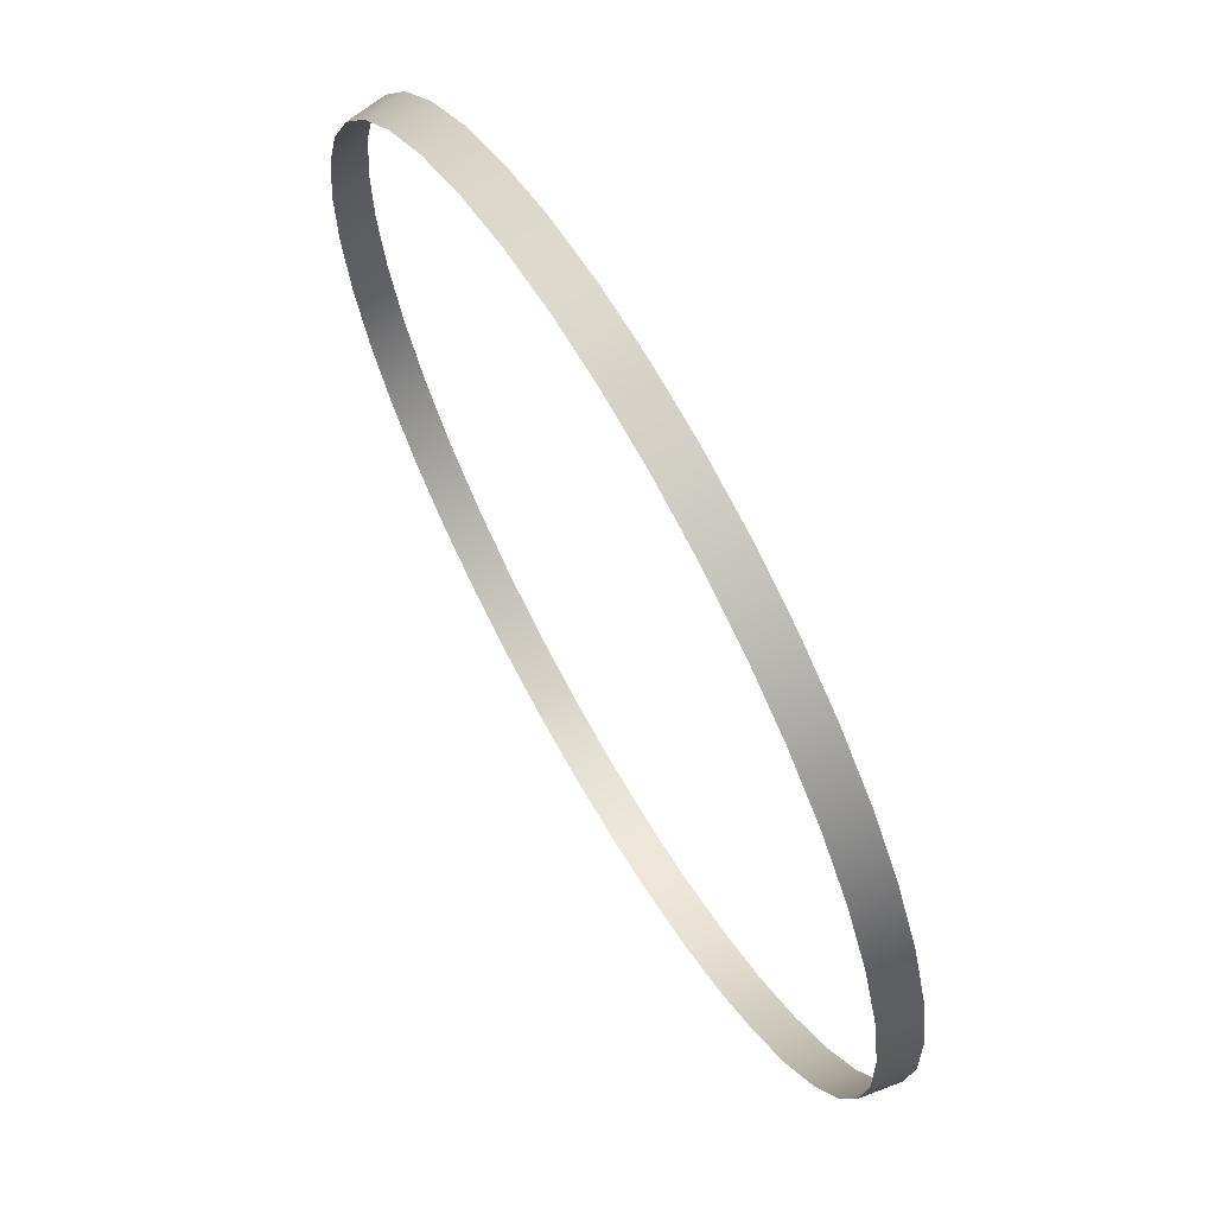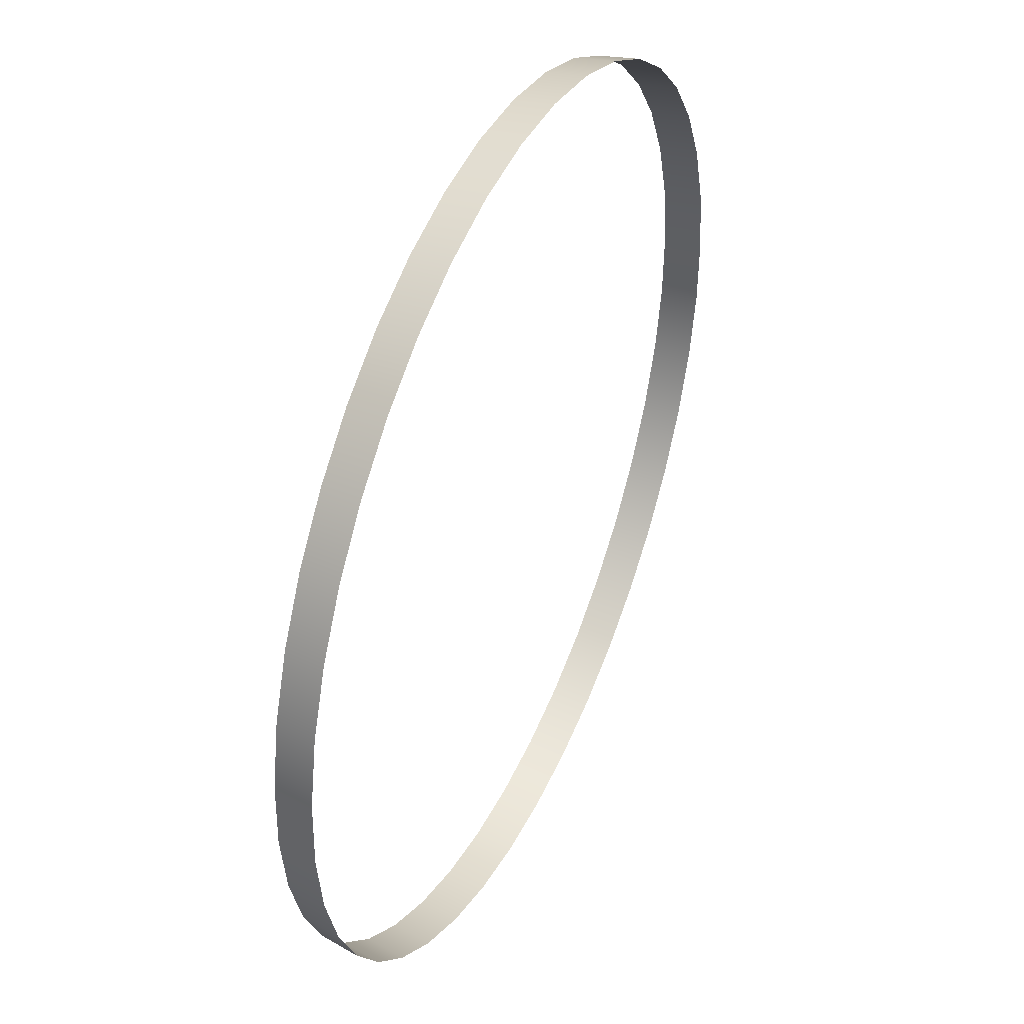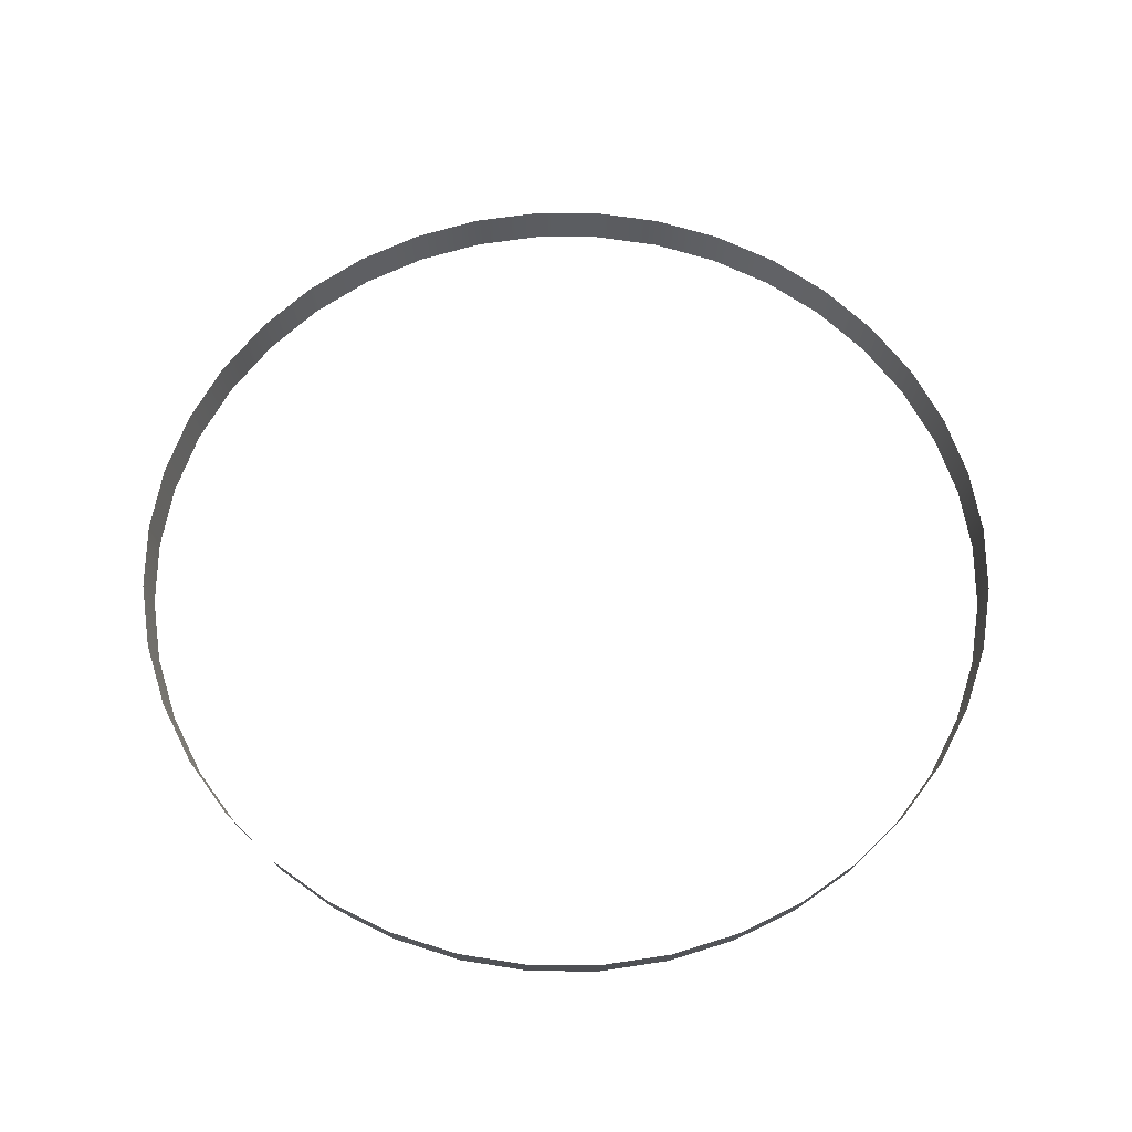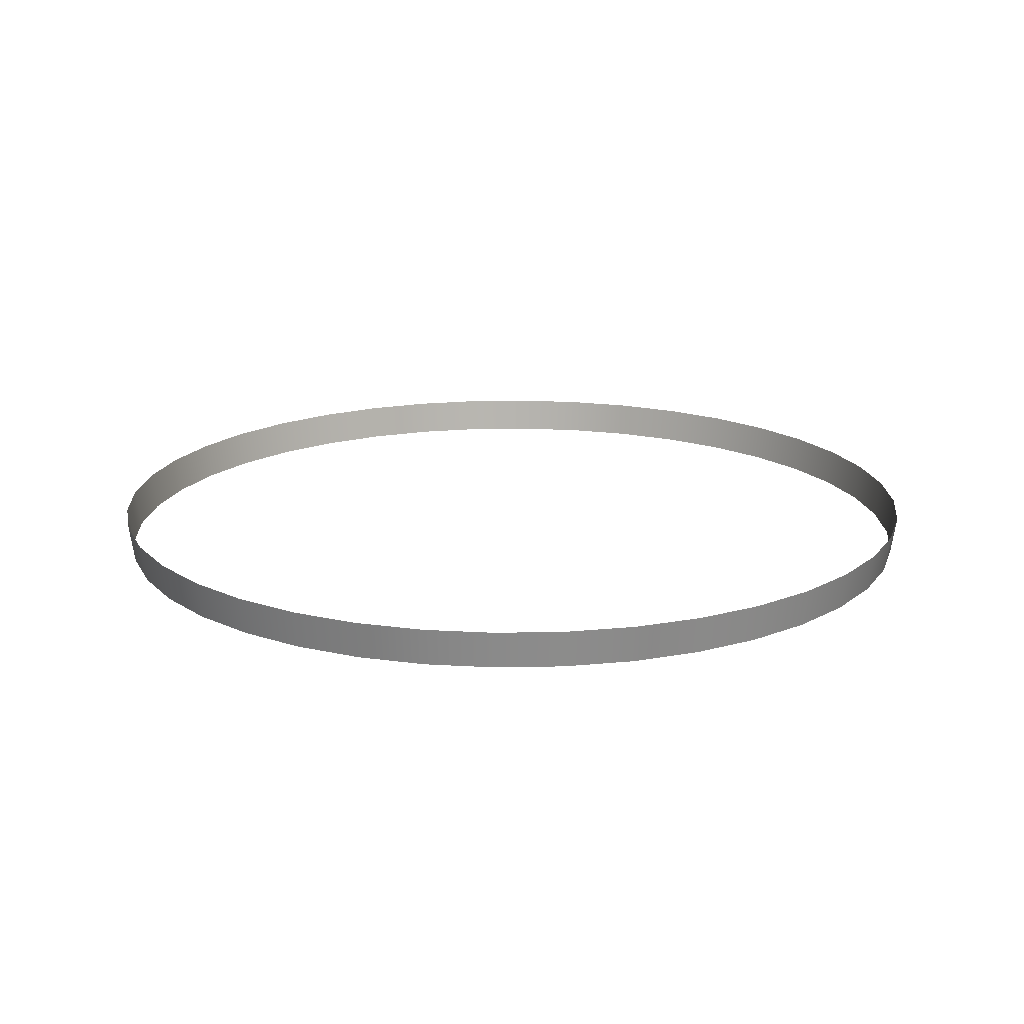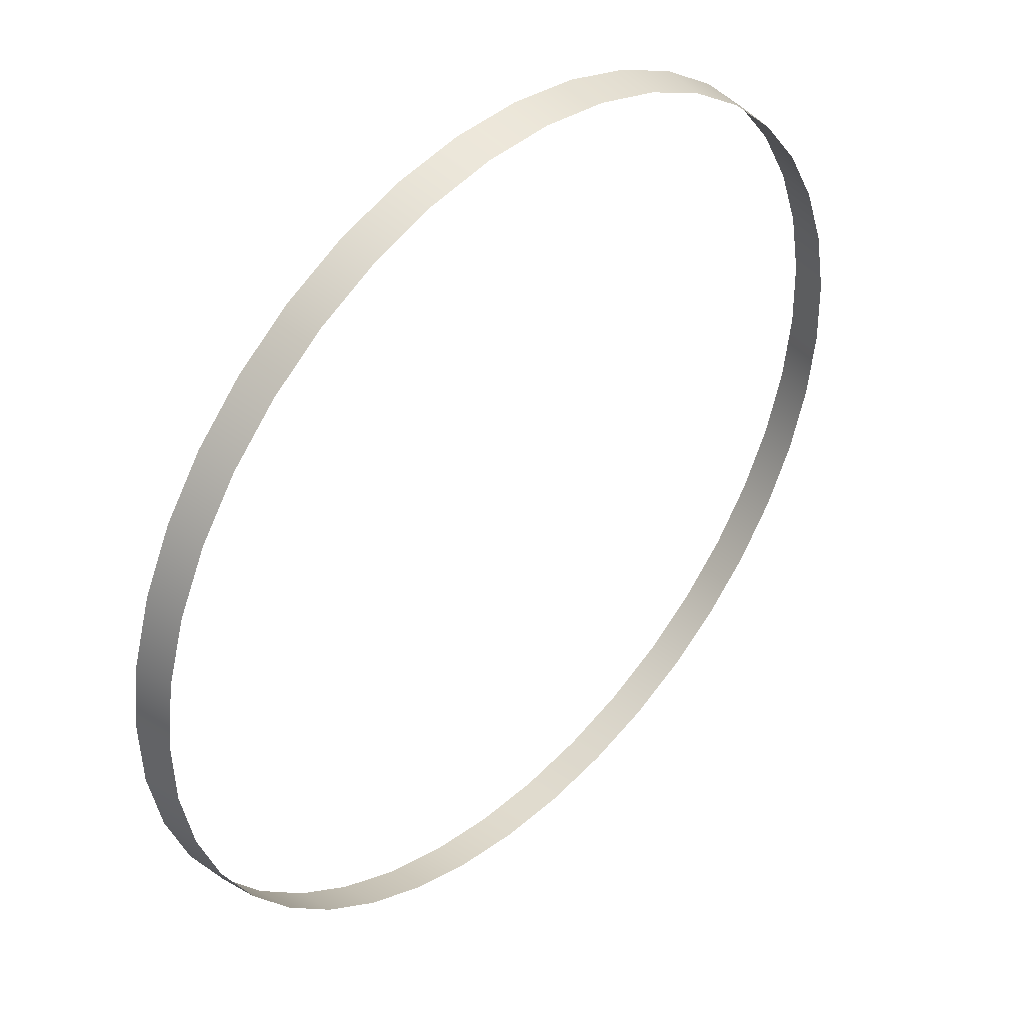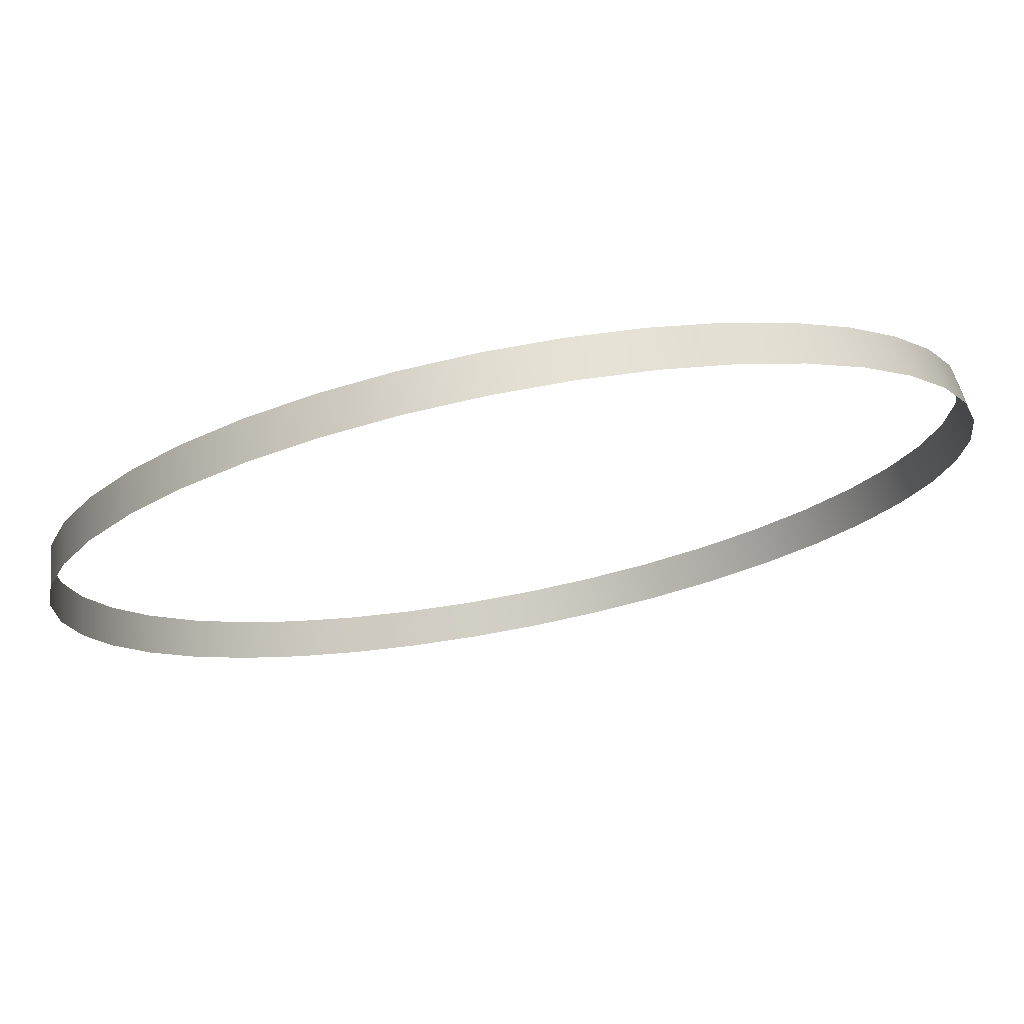
<metadata>
{"format":"obj","ext":"obj","renderer":"f3d","projection":"perspective","resolution":1024,"background":"white","views":[{"elev":66.6,"azim":60.2,"up":"+Z"},{"elev":42.8,"azim":114.5,"up":"+Z"},{"elev":62.9,"azim":-28.3,"up":"+Y"},{"elev":17.7,"azim":-3.8,"up":"+Y"},{"elev":42.2,"azim":-45.4,"up":"+Z"},{"elev":75.1,"azim":169.1,"up":"+Z"}]}
</metadata>
<code>
o #ID179
v -0.07252 -0.316 -0.3683
v -0.01376 -0.3484 -0.3711
v -0.01402 -0.316 -0.376
v -0.0715 -0.3484 -0.3635
v -0.0715 -0.3484 -0.3635
v -0.07252 -0.316 -0.3683
v -0.01376 -0.3484 -0.3711
v -0.01402 -0.316 -0.376
v 0.04446 -0.3484 -0.3696
v 0.04497 -0.316 -0.3744
v 0.04446 -0.3484 -0.3696
v 0.04497 -0.316 -0.3744
v -0.1273 -0.3484 -0.3469
v -0.1291 -0.316 -0.3515
v -0.1291 -0.316 -0.3515
v -0.1273 -0.3484 -0.3469
v 0.1017 -0.3484 -0.359
v 0.103 -0.316 -0.3637
v 0.1017 -0.3484 -0.359
v 0.103 -0.316 -0.3637
v -0.1799 -0.3484 -0.3219
v -0.1824 -0.316 -0.3261
v -0.1824 -0.316 -0.3261
v -0.1799 -0.3484 -0.3219
v 0.1566 -0.3484 -0.3395
v 0.1586 -0.316 -0.344
v 0.1566 -0.3484 -0.3395
v 0.1586 -0.316 -0.344
v -0.2279 -0.3484 -0.2889
v -0.231 -0.316 -0.2927
v -0.231 -0.316 -0.2927
v -0.2279 -0.3484 -0.2889
v 0.2078 -0.3484 -0.3117
v 0.2105 -0.316 -0.3158
v 0.2078 -0.3484 -0.3117
v 0.2105 -0.316 -0.3158
v -0.2702 -0.3484 -0.2488
v -0.2738 -0.316 -0.2521
v -0.2738 -0.316 -0.2521
v -0.2702 -0.3484 -0.2488
v 0.254 -0.3484 -0.2763
v 0.2573 -0.316 -0.2799
v 0.254 -0.3484 -0.2763
v 0.2573 -0.316 -0.2799
v -0.3056 -0.3484 -0.2026
v -0.3097 -0.316 -0.2053
v -0.3097 -0.316 -0.2053
v -0.3056 -0.3484 -0.2026
v 0.2979 -0.316 -0.2371
v 0.2941 -0.3484 -0.234
v 0.2979 -0.316 -0.2371
v 0.2941 -0.3484 -0.234
v -0.3334 -0.3484 -0.1514
v -0.3379 -0.316 -0.1534
v -0.3379 -0.316 -0.1534
v -0.3334 -0.3484 -0.1514
v 0.3313 -0.316 -0.1885
v 0.3271 -0.3484 -0.186
v 0.3313 -0.316 -0.1885
v 0.3271 -0.3484 -0.186
v -0.3528 -0.3484 -0.09651
v -0.3576 -0.316 -0.09778
v -0.3576 -0.316 -0.09778
v -0.3528 -0.3484 -0.09651
v 0.3567 -0.316 -0.1352
v 0.3522 -0.3484 -0.1335
v 0.3567 -0.316 -0.1352
v 0.3522 -0.3484 -0.1335
v -0.3635 -0.3484 -0.03925
v -0.3683 -0.316 -0.03976
v -0.3683 -0.316 -0.03976
v -0.3635 -0.3484 -0.03925
v 0.3735 -0.316 -0.07864
v 0.3687 -0.3484 -0.07762
v 0.3735 -0.316 -0.07864
v 0.3687 -0.3484 -0.07762
v -0.365 -0.3484 0.01897
v -0.3699 -0.316 0.01923
v -0.3699 -0.316 0.01923
v -0.365 -0.3484 0.01897
v 0.3812 -0.316 -0.02013
v 0.3763 -0.3484 -0.01988
v 0.3812 -0.316 -0.02013
v 0.3763 -0.3484 -0.01988
v -0.3574 -0.3484 0.07671
v -0.3622 -0.316 0.07773
v -0.3622 -0.316 0.07773
v -0.3574 -0.3484 0.07671
v 0.3796 -0.316 0.03885
v 0.3748 -0.3484 0.03834
v 0.3796 -0.316 0.03885
v 0.3748 -0.3484 0.03834
v -0.3408 -0.3484 0.1326
v -0.3454 -0.316 0.1343
v -0.3454 -0.316 0.1343
v -0.3408 -0.3484 0.1326
v 0.3689 -0.316 0.09687
v 0.3642 -0.3484 0.09561
v 0.3689 -0.316 0.09687
v 0.3642 -0.3484 0.09561
v -0.3158 -0.3484 0.1851
v -0.32 -0.316 0.1876
v -0.32 -0.316 0.1876
v -0.3158 -0.3484 0.1851
v 0.3492 -0.316 0.1525
v 0.3447 -0.3484 0.1505
v 0.3492 -0.316 0.1525
v 0.3447 -0.3484 0.1505
v -0.2828 -0.3484 0.2331
v -0.2866 -0.316 0.2362
v -0.2866 -0.316 0.2362
v -0.2828 -0.3484 0.2331
v 0.321 -0.316 0.2044
v 0.3169 -0.3484 0.2017
v 0.321 -0.316 0.2044
v 0.3169 -0.3484 0.2017
v -0.2427 -0.3484 0.2754
v -0.246 -0.316 0.279
v -0.246 -0.316 0.279
v -0.2427 -0.3484 0.2754
v 0.2851 -0.316 0.2512
v 0.2815 -0.3484 0.2479
v 0.2851 -0.316 0.2512
v 0.2815 -0.3484 0.2479
v -0.1991 -0.316 0.3149
v -0.1965 -0.3484 0.3108
v -0.1991 -0.316 0.3149
v -0.1965 -0.3484 0.3108
v 0.2423 -0.316 0.2918
v 0.2392 -0.3484 0.288
v 0.2392 -0.3484 0.288
v 0.2423 -0.316 0.2918
v -0.1473 -0.316 0.3431
v -0.1453 -0.3484 0.3386
v -0.1473 -0.316 0.3431
v -0.1453 -0.3484 0.3386
v 0.1937 -0.316 0.3252
v 0.1912 -0.3484 0.321
v 0.1912 -0.3484 0.321
v 0.1937 -0.316 0.3252
v -0.09167 -0.316 0.3628
v -0.0904 -0.3484 0.358
v -0.09167 -0.316 0.3628
v -0.0904 -0.3484 0.358
v 0.1404 -0.316 0.3506
v 0.1387 -0.3484 0.346
v 0.1387 -0.3484 0.346
v 0.1404 -0.316 0.3506
v -0.03365 -0.316 0.3735
v -0.03313 -0.3484 0.3687
v -0.03365 -0.316 0.3735
v -0.03313 -0.3484 0.3687
v 0.08384 -0.316 0.3674
v 0.08283 -0.3484 0.3626
v 0.08283 -0.3484 0.3626
v 0.08384 -0.316 0.3674
v 0.02534 -0.316 0.3751
v 0.02508 -0.3484 0.3702
v 0.02534 -0.316 0.3751
v 0.02508 -0.3484 0.3702
f 5 6 7
f 8 7 6
f 7 8 11
f 12 11 8
f 15 6 16
f 5 16 6
f 11 12 19
f 20 19 12
f 23 15 24
f 16 24 15
f 19 20 27
f 28 27 20
f 31 23 32
f 24 32 23
f 27 28 35
f 36 35 28
f 39 31 40
f 32 40 31
f 35 36 43
f 44 43 36
f 47 39 48
f 40 48 39
f 44 51 43
f 52 43 51
f 55 47 56
f 48 56 47
f 51 59 52
f 60 52 59
f 63 55 64
f 56 64 55
f 59 67 60
f 68 60 67
f 71 63 72
f 64 72 63
f 67 75 68
f 76 68 75
f 79 71 80
f 72 80 71
f 75 83 76
f 84 76 83
f 87 79 88
f 80 88 79
f 83 91 84
f 92 84 91
f 95 87 96
f 88 96 87
f 91 99 92
f 100 92 99
f 103 95 104
f 96 104 95
f 99 107 100
f 108 100 107
f 111 103 112
f 104 112 103
f 107 115 108
f 116 108 115
f 119 111 120
f 112 120 111
f 115 123 116
f 124 116 123
f 119 120 127
f 128 127 120
f 131 124 132
f 123 132 124
f 127 128 135
f 136 135 128
f 139 131 140
f 132 140 131
f 135 136 143
f 144 143 136
f 147 139 148
f 140 148 139
f 143 144 151
f 152 151 144
f 155 147 156
f 148 156 147
f 151 152 159
f 160 159 152
f 160 155 159
f 156 159 155
f 1 2 3
f 2 1 4
f 3 9 10
f 9 3 2
f 1 13 4
f 13 1 14
f 10 17 18
f 17 10 9
f 14 21 13
f 21 14 22
f 18 25 26
f 25 18 17
f 22 29 21
f 29 22 30
f 26 33 34
f 33 26 25
f 30 37 29
f 37 30 38
f 34 41 42
f 41 34 33
f 38 45 37
f 45 38 46
f 49 41 50
f 41 49 42
f 46 53 45
f 53 46 54
f 57 50 58
f 50 57 49
f 54 61 53
f 61 54 62
f 65 58 66
f 58 65 57
f 62 69 61
f 69 62 70
f 73 66 74
f 66 73 65
f 70 77 69
f 77 70 78
f 81 74 82
f 74 81 73
f 78 85 77
f 85 78 86
f 89 82 90
f 82 89 81
f 86 93 85
f 93 86 94
f 97 90 98
f 90 97 89
f 94 101 93
f 101 94 102
f 105 98 106
f 98 105 97
f 102 109 101
f 109 102 110
f 113 106 114
f 106 113 105
f 110 117 109
f 117 110 118
f 121 114 122
f 114 121 113
f 117 125 126
f 125 117 118
f 122 129 121
f 129 122 130
f 126 133 134
f 133 126 125
f 130 137 129
f 137 130 138
f 134 141 142
f 141 134 133
f 138 145 137
f 145 138 146
f 142 149 150
f 149 142 141
f 146 153 145
f 153 146 154
f 150 157 158
f 157 150 149
f 154 157 153
f 157 154 158

</code>
